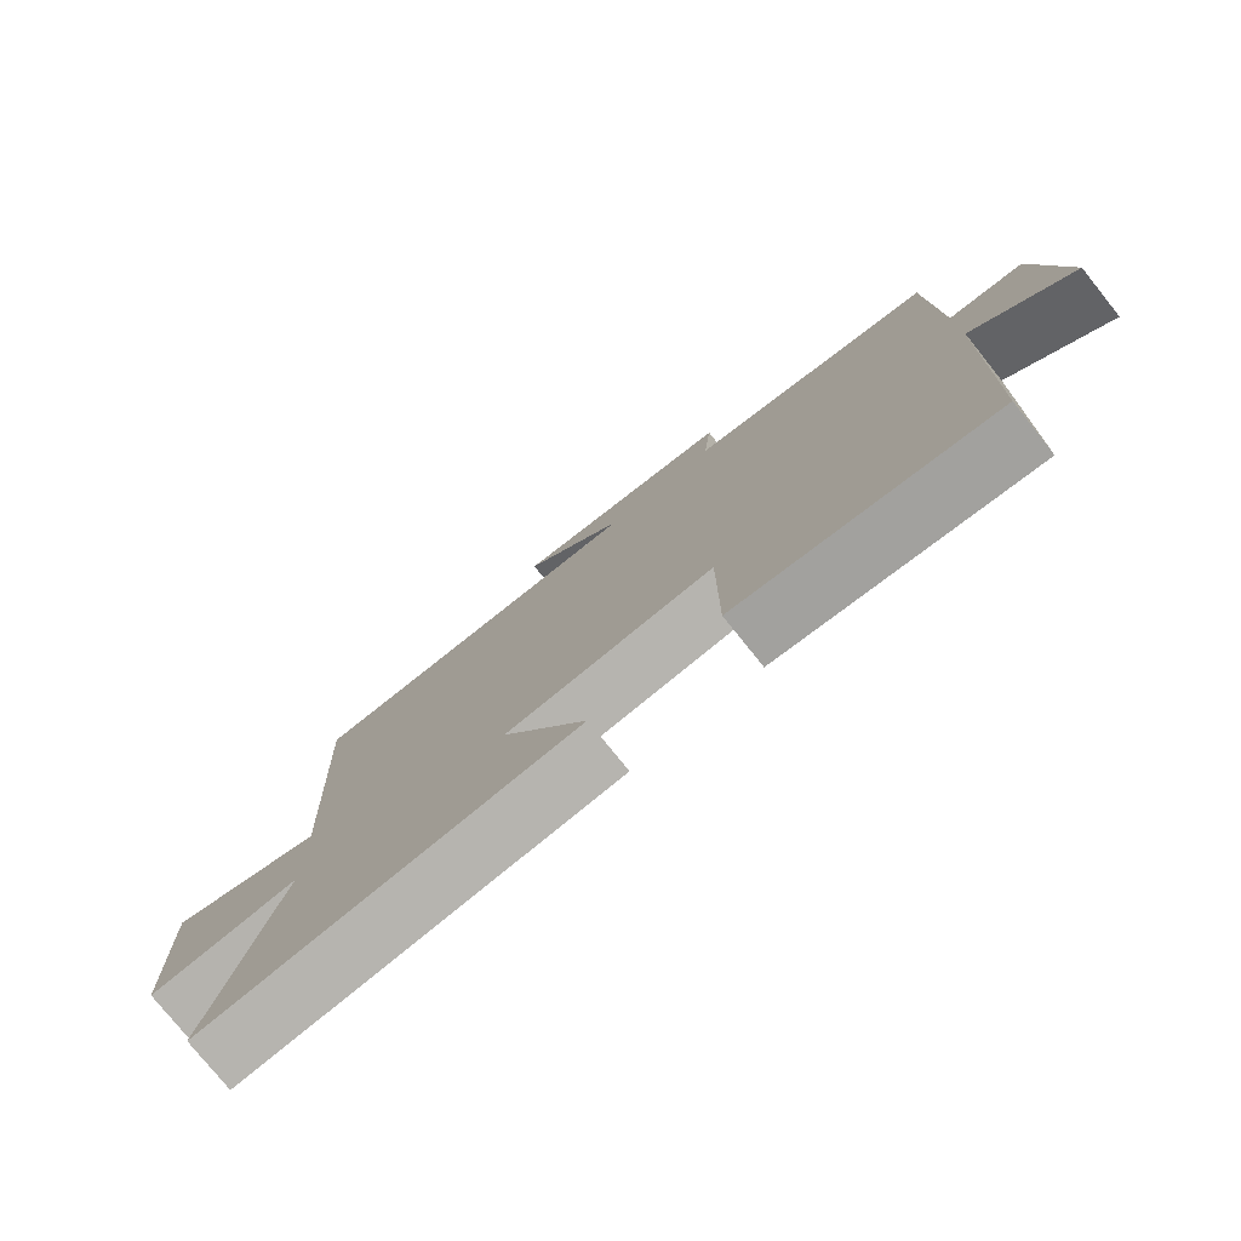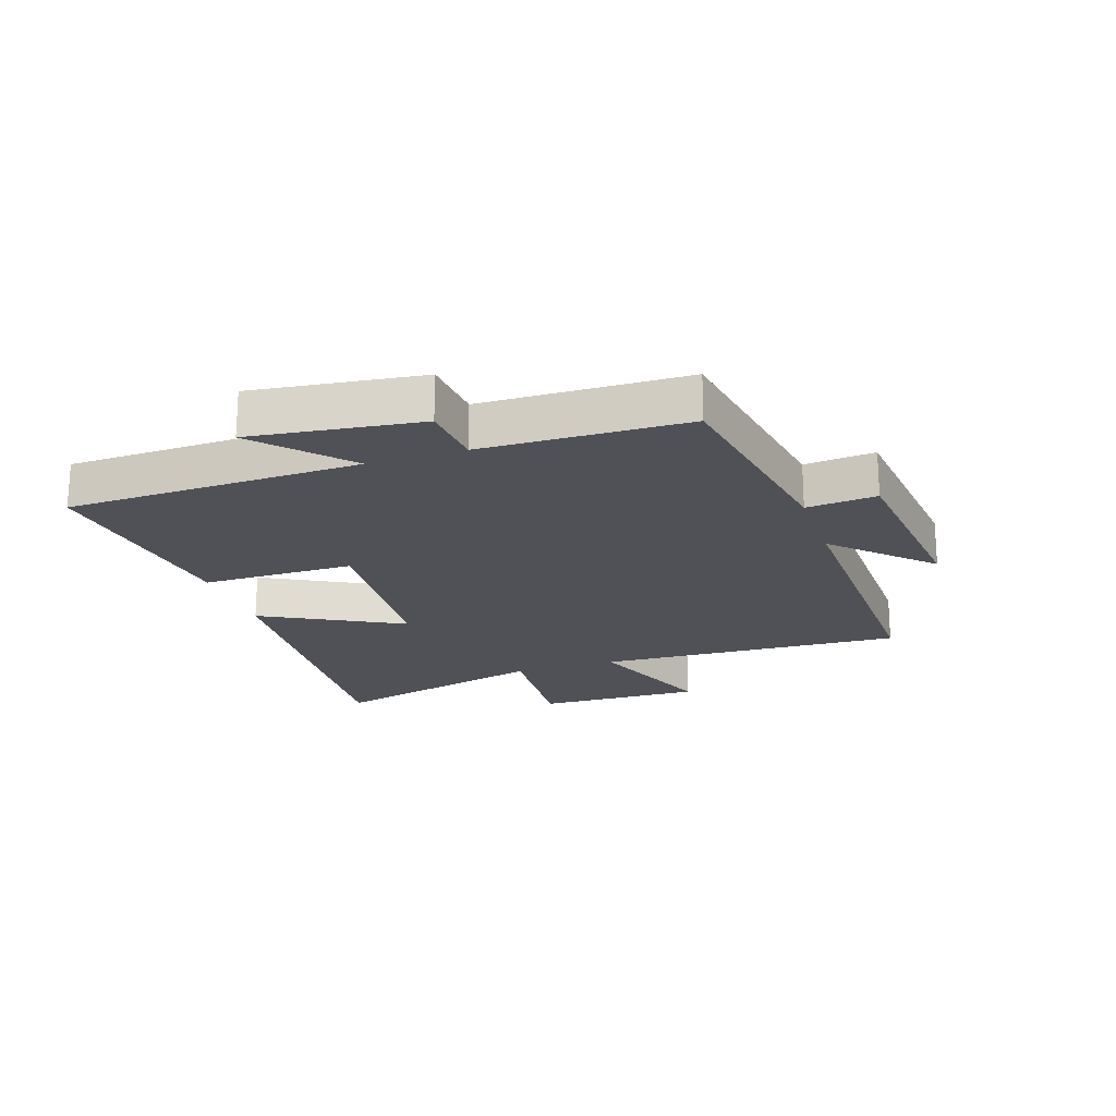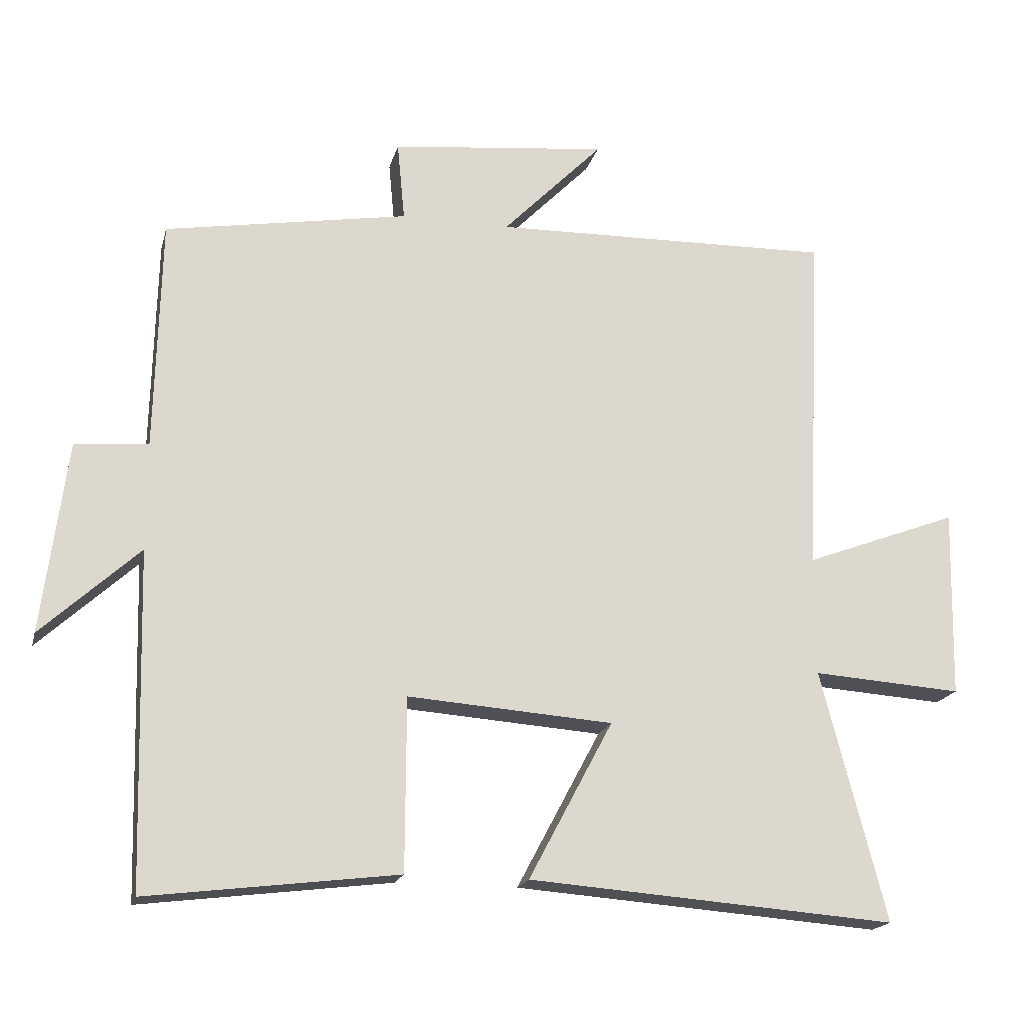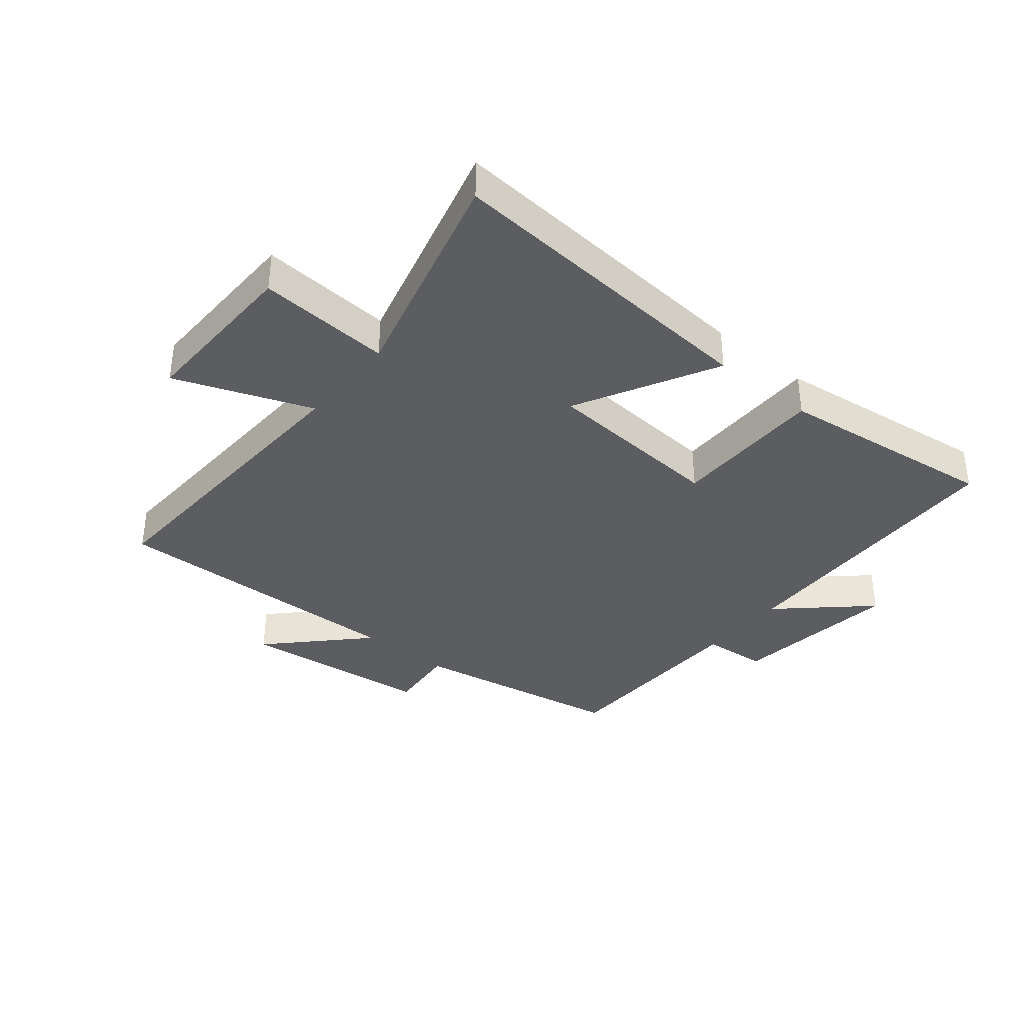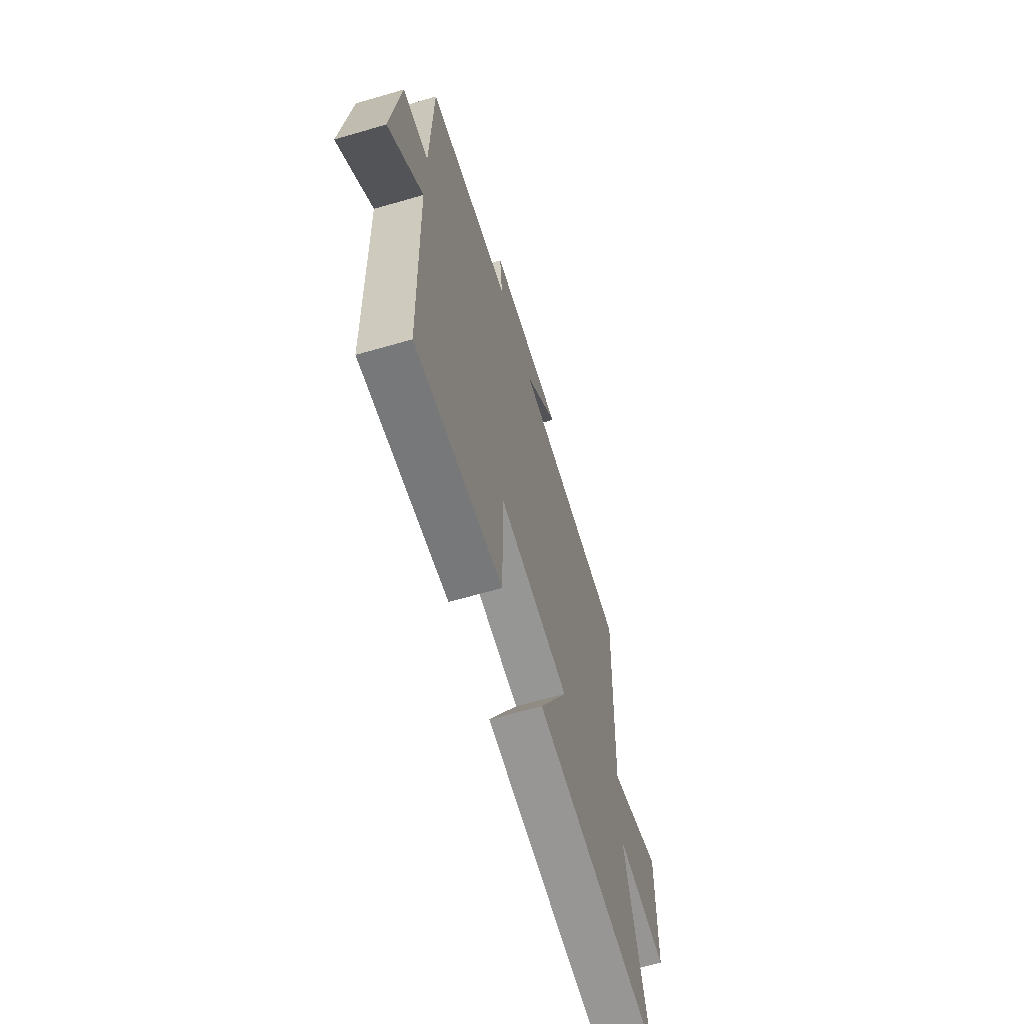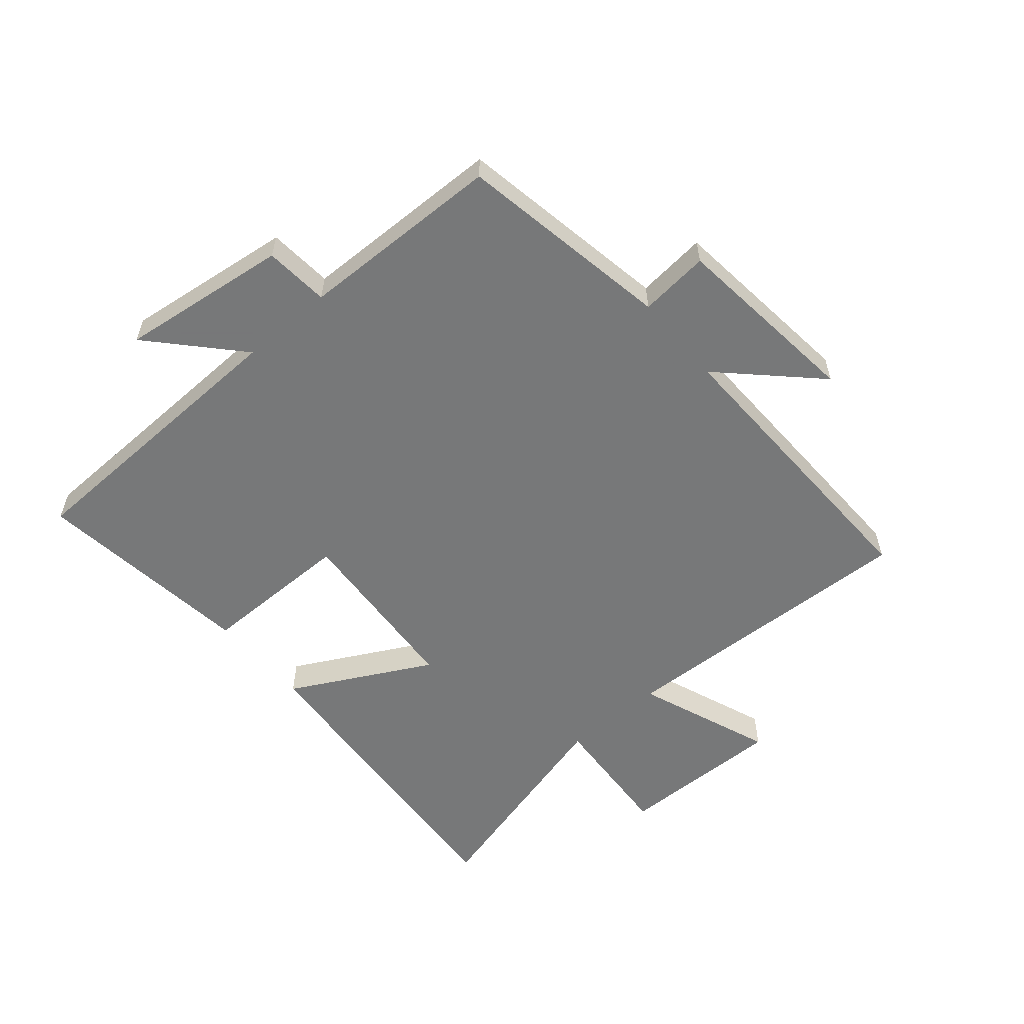
<metadata>
{"format":"obj","ext":"obj","renderer":"f3d","projection":"perspective","resolution":1024,"background":"white","views":[{"elev":-77.4,"azim":-141.3,"up":"+Z"},{"elev":-20.4,"azim":-71.5,"up":"+Y"},{"elev":-18.5,"azim":-13.6,"up":"+Z"},{"elev":-36.7,"azim":140.7,"up":"+Y"},{"elev":-63.9,"azim":-73.6,"up":"+Z"},{"elev":-57.3,"azim":-49.5,"up":"+Y"}]}
</metadata>
<code>
v -0.492 0.07 0.439
v -0.136 0.07 0.5
v -0.147 0.07 0.616
v 0.171 0.07 0.65
v 0.024 0.07 0.5
v 0.523 0.07 0.511
v 0.5 0.07 0.001
v 0.725 0.07 0.086
v 0.719 0.07 -0.19
v 0.5 0.07 -0.175
v 0.595 0.07 -0.541
v 0.057 0.07 -0.5
v 0.18 0.07 -0.269
v -0.12 0.07 -0.247
v -0.121 0.07 -0.5
v -0.487 0.07 -0.545
v -0.5 0.07 -0.057
v -0.643 0.07 -0.188
v -0.607 0.07 0.092
v -0.5 0.07 0.101
v -0.492 0 0.439
v -0.136 0 0.5
v -0.147 0 0.616
v 0.171 0 0.65
v 0.024 0 0.5
v 0.523 0 0.511
v 0.5 0 0.001
v 0.725 0 0.086
v 0.719 0 -0.19
v 0.5 0 -0.175
v 0.595 0 -0.541
v 0.057 0 -0.5
v 0.18 0 -0.269
v -0.12 0 -0.247
v -0.121 0 -0.5
v -0.487 0 -0.545
v -0.5 0 -0.057
v -0.643 0 -0.188
v -0.607 0 0.092
v -0.5 0 0.101
f 17 18 19 20
f 20 1 2
f 17 20 2
f 16 17 2
f 15 16 2
f 14 15 2
f 13 14 2
f 10 11 12 13
f 10 13 2 3
f 7 8 9 10
f 7 10 3
f 5 6 7
f 5 7 3
f 3 4 5
f 40 39 38 37
f 22 21 40
f 22 40 37
f 22 37 36
f 22 36 35
f 22 35 34
f 22 34 33
f 33 32 31 30
f 23 22 33 30
f 30 29 28 27
f 23 30 27
f 27 26 25
f 23 27 25
f 25 24 23
f 1 21 22 2
f 2 22 23 3
f 3 23 24 4
f 4 24 25 5
f 5 25 26 6
f 6 26 27 7
f 7 27 28 8
f 8 28 29 9
f 9 29 30 10
f 10 30 31 11
f 11 31 32 12
f 12 32 33 13
f 13 33 34 14
f 14 34 35 15
f 15 35 36 16
f 16 36 37 17
f 17 37 38 18
f 18 38 39 19
f 19 39 40 20
f 20 40 21 1

</code>
